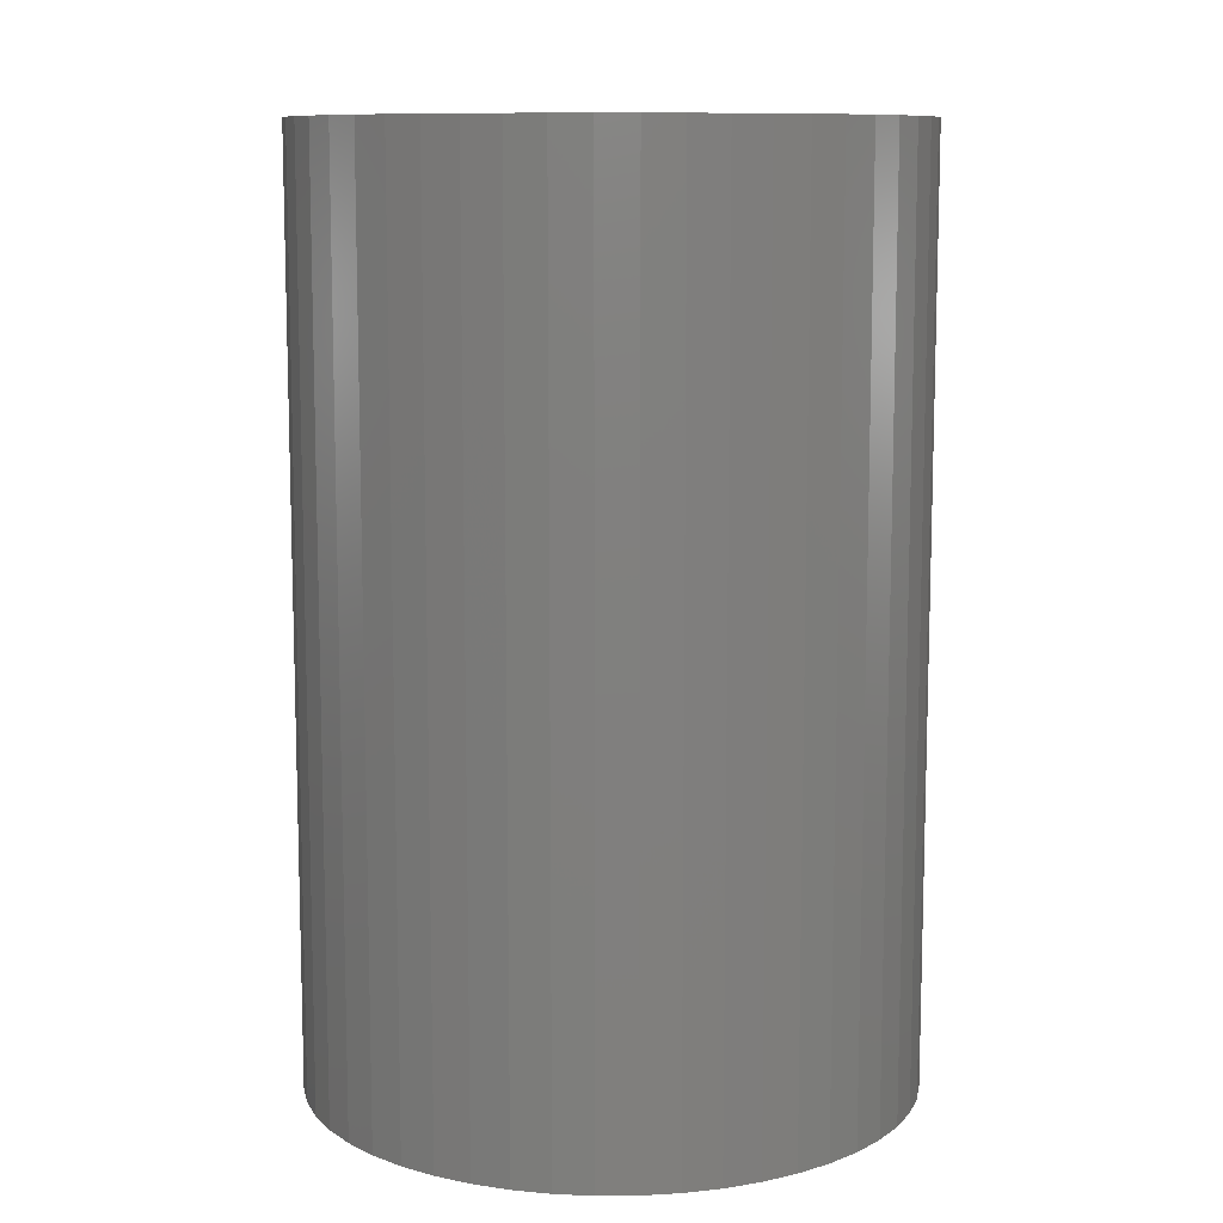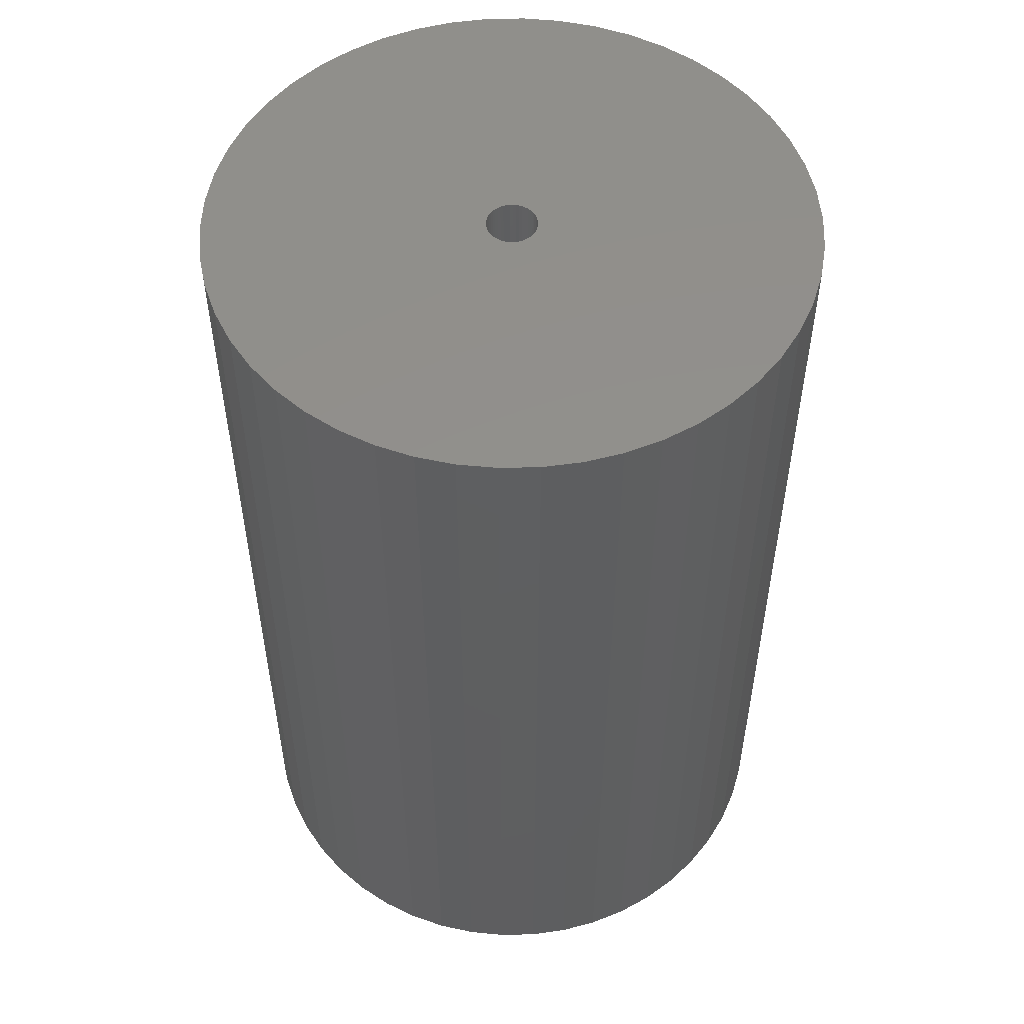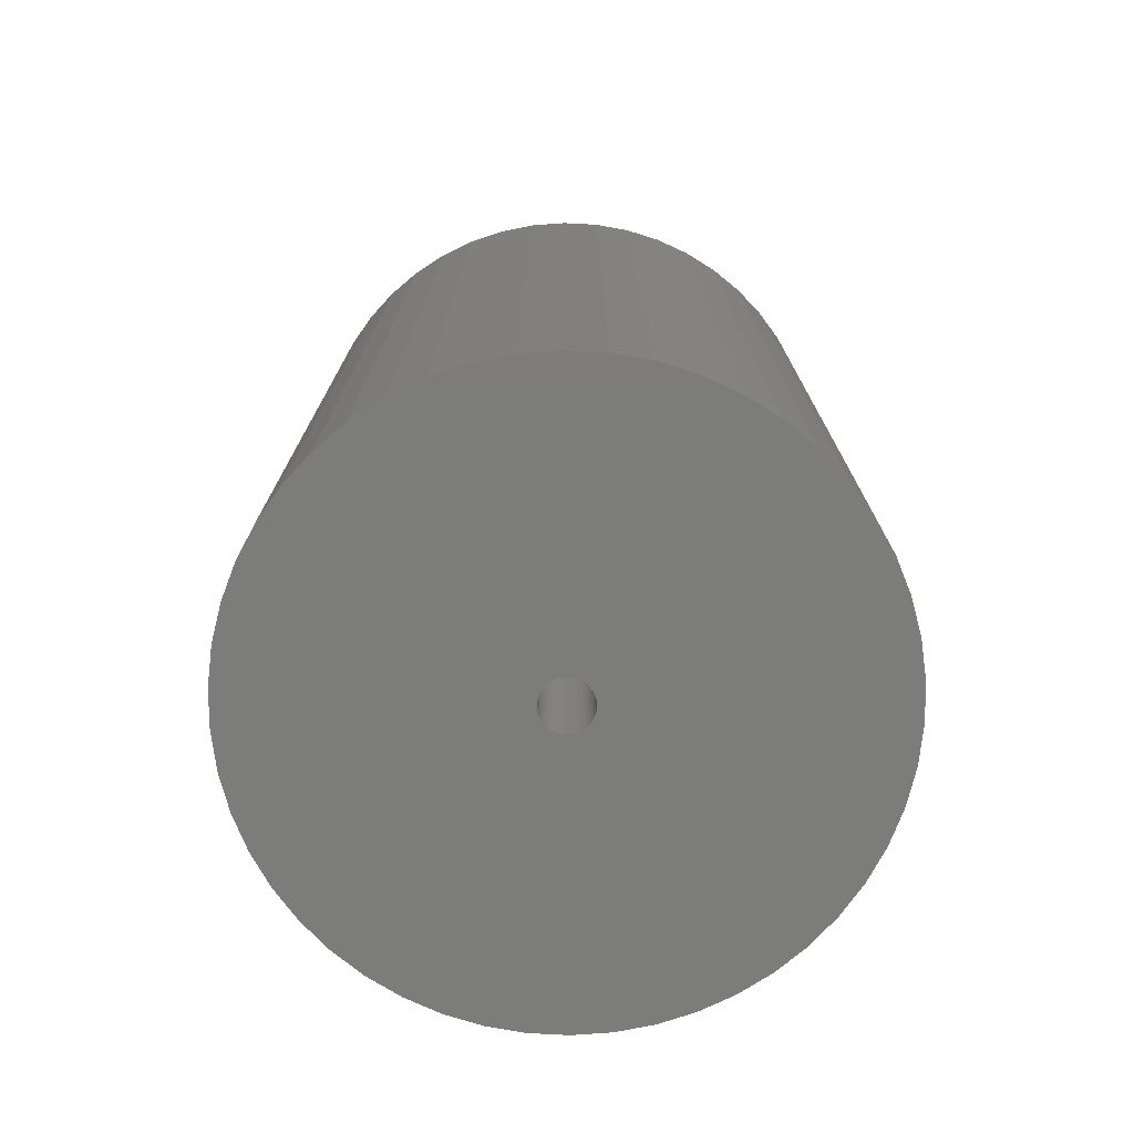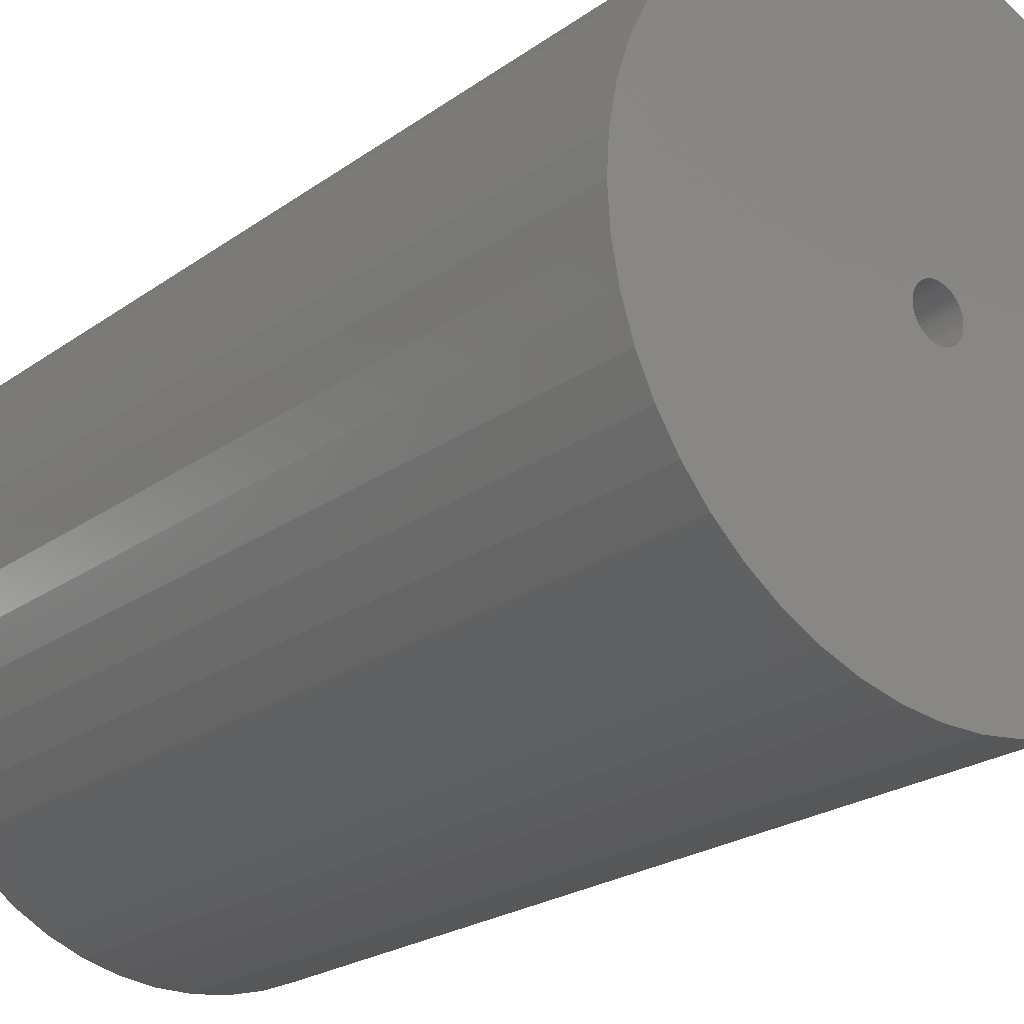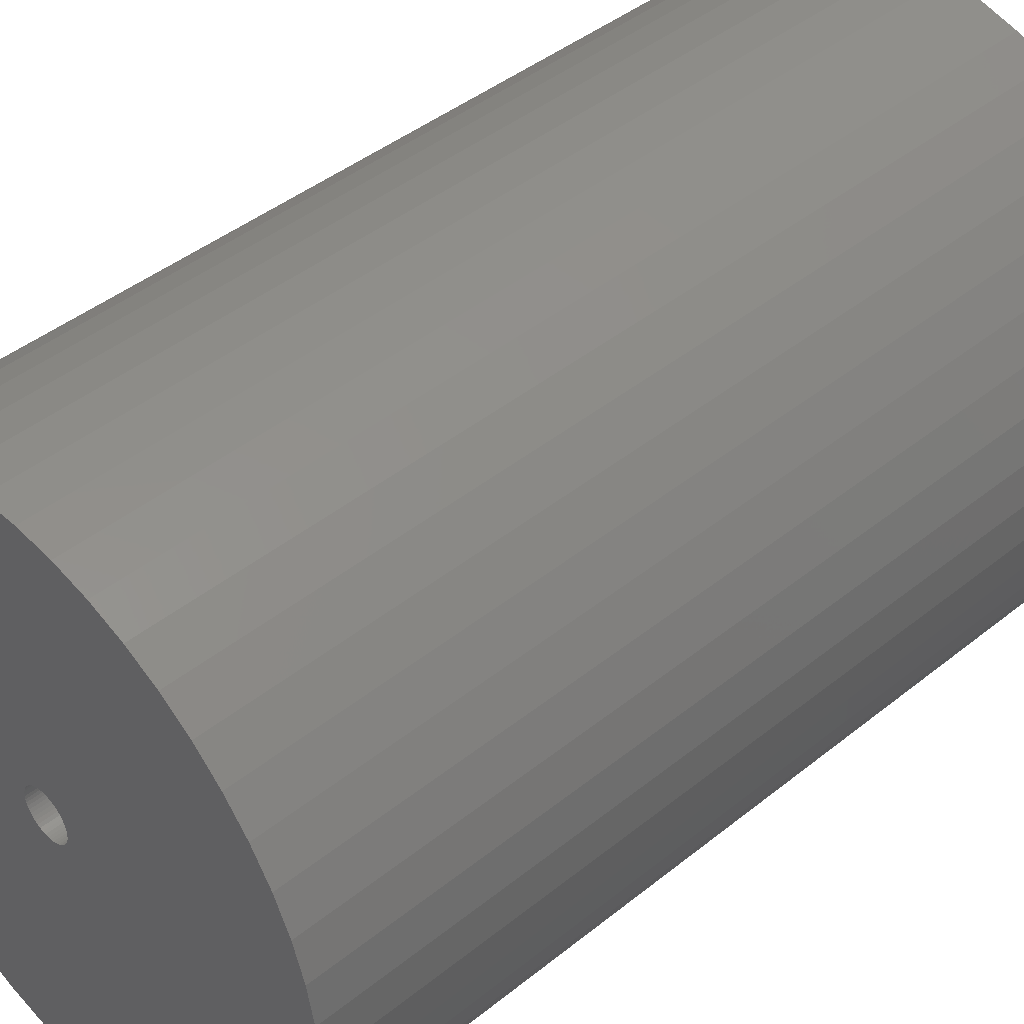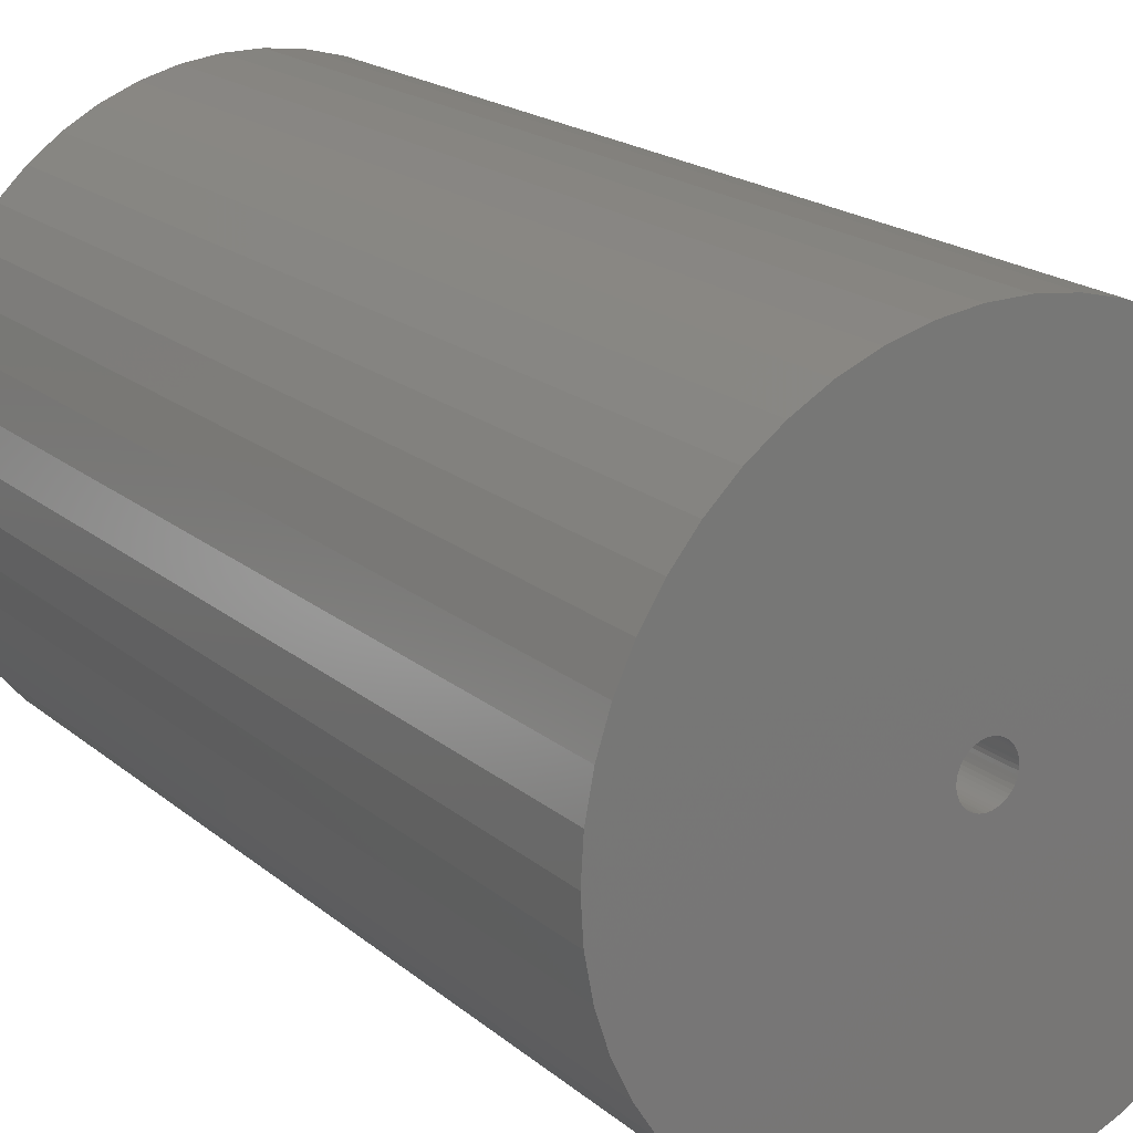
<metadata>
{"format":"stl","ext":"stl","renderer":"f3d","projection":"perspective","resolution":1024,"background":"white","views":[{"elev":10.2,"azim":63.9,"up":"+Z"},{"elev":52.9,"azim":49.1,"up":"+Z"},{"elev":-75.4,"azim":-96.7,"up":"+Z"},{"elev":-22.5,"azim":140.7,"up":"+Y"},{"elev":43.3,"azim":-133.5,"up":"+Y"},{"elev":19.4,"azim":146.1,"up":"+Y"}]}
</metadata>
<code>
# stl→obj: 200 verts, 400 faces
v 21.5 0 33
v 21.33 2.695 -33
v 21.33 2.695 33
v 21.5 0 -33
v -21.5 0 -33
v -21.33 2.695 33
v -21.33 2.695 -33
v -21.5 0 33
v 1.35 21.46 -33
v -1.35 21.46 33
v 1.35 21.46 33
v -1.35 21.46 -33
v -1.35 -21.46 -33
v 1.35 -21.46 33
v -1.35 -21.46 33
v 1.35 -21.46 -33
v 15.67 14.72 -33
v 13.7 16.57 33
v 15.67 14.72 33
v 13.7 16.57 -33
v -13.7 16.57 -33
v -15.67 14.72 33
v -13.7 16.57 33
v -15.67 14.72 -33
v -6.644 20.45 -33
v -9.154 19.45 33
v -6.644 20.45 33
v -9.154 19.45 -33
v 19.99 7.915 33
v 18.84 10.36 -33
v 18.84 10.36 33
v 19.99 7.915 -33
v 17.39 12.64 -33
v 17.39 12.64 33
v 9.154 19.45 -33
v 6.644 20.45 33
v 9.154 19.45 33
v 6.644 20.45 -33
v 11.52 18.15 -33
v 11.52 18.15 33
v -19.99 7.915 -33
v -18.84 10.36 33
v -18.84 10.36 -33
v -19.99 7.915 33
v -17.39 12.64 -33
v -17.39 12.64 33
v -20.82 5.347 -33
v -20.82 5.347 33
v -4.029 21.12 -33
v -4.029 21.12 33
v 20.82 5.347 33
v 20.82 5.347 -33
v 4.029 21.12 33
v 4.029 21.12 -33
v 1.8 0 33
v 1.786 0.2256 33
v 21.33 -2.695 33
v 1.743 0.4476 33
v 1.786 -0.2256 33
v 1.674 0.6626 33
v 20.82 -5.347 33
v 1.577 0.8672 33
v 1.743 -0.4476 33
v 1.456 1.058 33
v 19.99 -7.915 33
v 1.312 1.232 33
v 1.674 -0.6626 33
v 1.147 1.387 33
v 18.84 -10.36 33
v 0.9645 1.52 33
v 1.577 -0.8672 33
v 0.7664 1.629 33
v 17.39 -12.64 33
v 0.5562 1.712 33
v 1.456 -1.058 33
v 15.67 -14.72 33
v 0.3373 1.768 33
v 0.113 1.796 33
v -0.113 1.796 33
v -0.3373 1.768 33
v -0.5562 1.712 33
v -0.7664 1.629 33
v -0.9645 1.52 33
v -11.52 18.15 33
v -1.147 1.387 33
v -1.312 1.232 33
v -1.456 1.058 33
v 1.312 -1.232 33
v 13.7 -16.57 33
v 1.147 -1.387 33
v 11.52 -18.15 33
v 0.9645 -1.52 33
v 9.154 -19.45 33
v 0.7664 -1.629 33
v 6.644 -20.45 33
v 0.5562 -1.712 33
v 4.029 -21.12 33
v 0.3373 -1.768 33
v 0.113 -1.796 33
v -0.113 -1.796 33
v -0.3373 -1.768 33
v -4.029 -21.12 33
v -0.5562 -1.712 33
v -6.644 -20.45 33
v -0.7664 -1.629 33
v -9.154 -19.45 33
v -0.9645 -1.52 33
v -11.52 -18.15 33
v -1.147 -1.387 33
v -13.7 -16.57 33
v -1.312 -1.232 33
v -15.67 -14.72 33
v -1.456 -1.058 33
v -17.39 -12.64 33
v -1.577 -0.8672 33
v -18.84 -10.36 33
v -1.674 -0.6626 33
v -19.99 -7.915 33
v -1.743 -0.4476 33
v -20.82 -5.347 33
v -1.786 -0.2256 33
v -21.33 -2.695 33
v -1.8 0 33
v -1.577 0.8672 33
v -1.674 0.6626 33
v -1.743 0.4476 33
v -1.786 0.2256 33
v -11.52 18.15 -33
v 21.33 -2.695 -33
v 17.39 -12.64 -33
v 15.67 -14.72 -33
v 20.82 -5.347 -33
v 19.99 -7.915 -33
v -18.84 -10.36 -33
v -19.99 -7.915 -33
v 1.8 0 -33
v 1.786 -0.2256 -33
v 1.743 -0.4476 -33
v 1.786 0.2256 -33
v 1.674 -0.6626 -33
v 18.84 -10.36 -33
v 1.577 -0.8672 -33
v 1.743 0.4476 -33
v 1.456 -1.058 -33
v 1.312 -1.232 -33
v 13.7 -16.57 -33
v 1.674 0.6626 -33
v 1.147 -1.387 -33
v 11.52 -18.15 -33
v 0.9645 -1.52 -33
v 9.154 -19.45 -33
v 1.577 0.8672 -33
v 0.7664 -1.629 -33
v 6.644 -20.45 -33
v 0.5562 -1.712 -33
v 4.029 -21.12 -33
v 1.456 1.058 -33
v 0.3373 -1.768 -33
v 0.113 -1.796 -33
v -0.113 -1.796 -33
v -0.3373 -1.768 -33
v -4.029 -21.12 -33
v -0.5562 -1.712 -33
v -6.644 -20.45 -33
v -0.7664 -1.629 -33
v -9.154 -19.45 -33
v -0.9645 -1.52 -33
v -11.52 -18.15 -33
v -1.147 -1.387 -33
v -13.7 -16.57 -33
v -1.312 -1.232 -33
v -15.67 -14.72 -33
v -1.456 -1.058 -33
v 1.312 1.232 -33
v 1.147 1.387 -33
v 0.9645 1.52 -33
v 0.7664 1.629 -33
v 0.5562 1.712 -33
v 0.3373 1.768 -33
v 0.113 1.796 -33
v -0.113 1.796 -33
v -0.3373 1.768 -33
v -0.5562 1.712 -33
v -0.7664 1.629 -33
v -0.9645 1.52 -33
v -1.147 1.387 -33
v -1.312 1.232 -33
v -1.456 1.058 -33
v -1.577 0.8672 -33
v -1.674 0.6626 -33
v -1.743 0.4476 -33
v -1.786 0.2256 -33
v -1.8 0 -33
v -17.39 -12.64 -33
v -1.577 -0.8672 -33
v -1.674 -0.6626 -33
v -1.743 -0.4476 -33
v -20.82 -5.347 -33
v -1.786 -0.2256 -33
v -21.33 -2.695 -33
f 1 2 3
f 2 1 4
f 5 6 7
f 6 5 8
f 9 10 11
f 10 9 12
f 13 14 15
f 14 13 16
f 17 18 19
f 18 17 20
f 21 22 23
f 22 21 24
f 25 26 27
f 26 25 28
f 29 30 31
f 30 29 32
f 31 33 34
f 33 31 30
f 35 36 37
f 36 35 38
f 39 37 40
f 37 39 35
f 41 42 43
f 42 41 44
f 45 22 24
f 22 45 46
f 47 44 41
f 44 47 48
f 49 27 50
f 27 49 25
f 51 32 29
f 32 51 52
f 3 52 51
f 52 3 2
f 34 17 19
f 17 34 33
f 38 53 36
f 53 38 54
f 54 11 53
f 11 54 9
f 20 40 18
f 40 20 39
f 43 46 45
f 46 43 42
f 7 48 47
f 48 7 6
f 55 1 3
f 56 3 51
f 1 55 57
f 58 51 29
f 59 57 55
f 60 29 31
f 57 59 61
f 62 31 34
f 63 61 59
f 64 34 19
f 61 63 65
f 66 19 18
f 67 65 63
f 68 18 40
f 65 67 69
f 70 40 37
f 71 69 67
f 72 37 36
f 69 71 73
f 74 36 53
f 75 73 71
f 73 75 76
f 3 56 55
f 51 58 56
f 29 60 58
f 31 62 60
f 34 64 62
f 77 53 11
f 19 66 64
f 18 68 66
f 40 70 68
f 37 72 70
f 36 74 72
f 53 77 74
f 11 78 77
f 11 79 78
f 10 79 11
f 79 10 80
f 50 80 10
f 80 50 81
f 27 81 50
f 81 27 82
f 26 82 27
f 82 26 83
f 84 83 26
f 83 84 85
f 23 85 84
f 85 23 86
f 22 86 23
f 86 22 87
f 88 76 75
f 76 88 89
f 90 89 88
f 89 90 91
f 92 91 90
f 91 92 93
f 94 93 92
f 93 94 95
f 96 95 94
f 95 96 97
f 98 97 96
f 97 98 14
f 99 14 98
f 100 14 99
f 15 100 101
f 102 101 103
f 104 103 105
f 106 105 107
f 108 107 109
f 110 109 111
f 100 15 14
f 112 111 113
f 114 113 115
f 116 115 117
f 118 117 119
f 120 119 121
f 122 121 123
f 46 87 22
f 101 102 15
f 87 46 124
f 103 104 102
f 42 124 46
f 105 106 104
f 124 42 125
f 107 108 106
f 44 125 42
f 109 110 108
f 125 44 126
f 111 112 110
f 48 126 44
f 113 114 112
f 126 48 127
f 115 116 114
f 6 127 48
f 117 118 116
f 127 6 123
f 119 120 118
f 8 123 6
f 121 122 120
f 123 8 122
f 28 84 26
f 84 28 128
f 128 23 84
f 23 128 21
f 12 50 10
f 50 12 49
f 57 4 1
f 4 57 129
f 76 130 73
f 130 76 131
f 65 132 61
f 132 65 133
f 61 129 57
f 129 61 132
f 134 118 135
f 118 134 116
f 136 4 129
f 137 129 132
f 4 136 2
f 138 132 133
f 139 2 136
f 140 133 141
f 2 139 52
f 142 141 130
f 143 52 139
f 144 130 131
f 52 143 32
f 145 131 146
f 147 32 143
f 148 146 149
f 32 147 30
f 150 149 151
f 152 30 147
f 153 151 154
f 30 152 33
f 155 154 156
f 157 33 152
f 33 157 17
f 129 137 136
f 132 138 137
f 133 140 138
f 141 142 140
f 130 144 142
f 158 156 16
f 131 145 144
f 146 148 145
f 149 150 148
f 151 153 150
f 154 155 153
f 156 158 155
f 16 159 158
f 16 160 159
f 13 160 16
f 160 13 161
f 162 161 13
f 161 162 163
f 164 163 162
f 163 164 165
f 166 165 164
f 165 166 167
f 168 167 166
f 167 168 169
f 170 169 168
f 169 170 171
f 172 171 170
f 171 172 173
f 174 17 157
f 17 174 20
f 175 20 174
f 20 175 39
f 176 39 175
f 39 176 35
f 177 35 176
f 35 177 38
f 178 38 177
f 38 178 54
f 179 54 178
f 54 179 9
f 180 9 179
f 181 9 180
f 12 181 182
f 49 182 183
f 25 183 184
f 28 184 185
f 128 185 186
f 21 186 187
f 181 12 9
f 24 187 188
f 45 188 189
f 43 189 190
f 41 190 191
f 47 191 192
f 7 192 193
f 194 173 172
f 182 49 12
f 173 194 195
f 183 25 49
f 134 195 194
f 184 28 25
f 195 134 196
f 185 128 28
f 135 196 134
f 186 21 128
f 196 135 197
f 187 24 21
f 198 197 135
f 188 45 24
f 197 198 199
f 189 43 45
f 200 199 198
f 190 41 43
f 199 200 193
f 191 47 41
f 5 193 200
f 192 7 47
f 193 5 7
f 151 91 93
f 91 151 149
f 146 76 89
f 76 146 131
f 73 141 69
f 141 73 130
f 135 120 198
f 120 135 118
f 154 93 95
f 93 154 151
f 156 95 97
f 95 156 154
f 16 97 14
f 97 16 156
f 69 133 65
f 133 69 141
f 162 15 102
f 15 162 13
f 166 104 106
f 104 166 164
f 164 102 104
f 102 164 162
f 172 114 194
f 114 172 112
f 172 110 112
f 110 172 170
f 198 122 200
f 122 198 120
f 200 8 5
f 8 200 122
f 149 89 91
f 89 149 146
f 194 116 134
f 116 194 114
f 168 106 108
f 106 168 166
f 170 108 110
f 108 170 168
f 136 56 139
f 56 136 55
f 123 192 127
f 192 123 193
f 181 78 79
f 78 181 180
f 159 100 99
f 100 159 160
f 175 66 68
f 66 175 174
f 187 85 86
f 85 187 186
f 184 81 82
f 81 184 183
f 147 62 152
f 62 147 60
f 139 58 143
f 58 139 56
f 178 72 74
f 72 178 177
f 179 74 77
f 74 179 178
f 176 68 70
f 68 176 175
f 125 189 124
f 189 125 190
f 126 190 125
f 190 126 191
f 183 80 81
f 80 183 182
f 158 99 98
f 99 158 159
f 153 96 94
f 96 153 155
f 143 60 147
f 60 143 58
f 157 66 174
f 66 157 64
f 152 64 157
f 64 152 62
f 180 77 78
f 77 180 179
f 177 70 72
f 70 177 176
f 124 188 87
f 188 124 189
f 87 187 86
f 187 87 188
f 127 191 126
f 191 127 192
f 185 82 83
f 82 185 184
f 186 83 85
f 83 186 185
f 182 79 80
f 79 182 181
f 137 55 136
f 55 137 59
f 145 90 88
f 90 145 148
f 138 59 137
f 59 138 63
f 115 196 117
f 196 115 195
f 142 67 140
f 67 142 71
f 145 75 144
f 75 145 88
f 161 103 101
f 103 161 163
f 111 173 113
f 173 111 171
f 117 197 119
f 197 117 196
f 155 98 96
f 98 155 158
f 148 92 90
f 92 148 150
f 150 94 92
f 94 150 153
f 140 63 138
f 63 140 67
f 144 71 142
f 71 144 75
f 160 101 100
f 101 160 161
f 167 109 107
f 109 167 169
f 169 111 109
f 111 169 171
f 119 199 121
f 199 119 197
f 121 193 123
f 193 121 199
f 163 105 103
f 105 163 165
f 165 107 105
f 107 165 167
f 113 195 115
f 195 113 173

</code>
